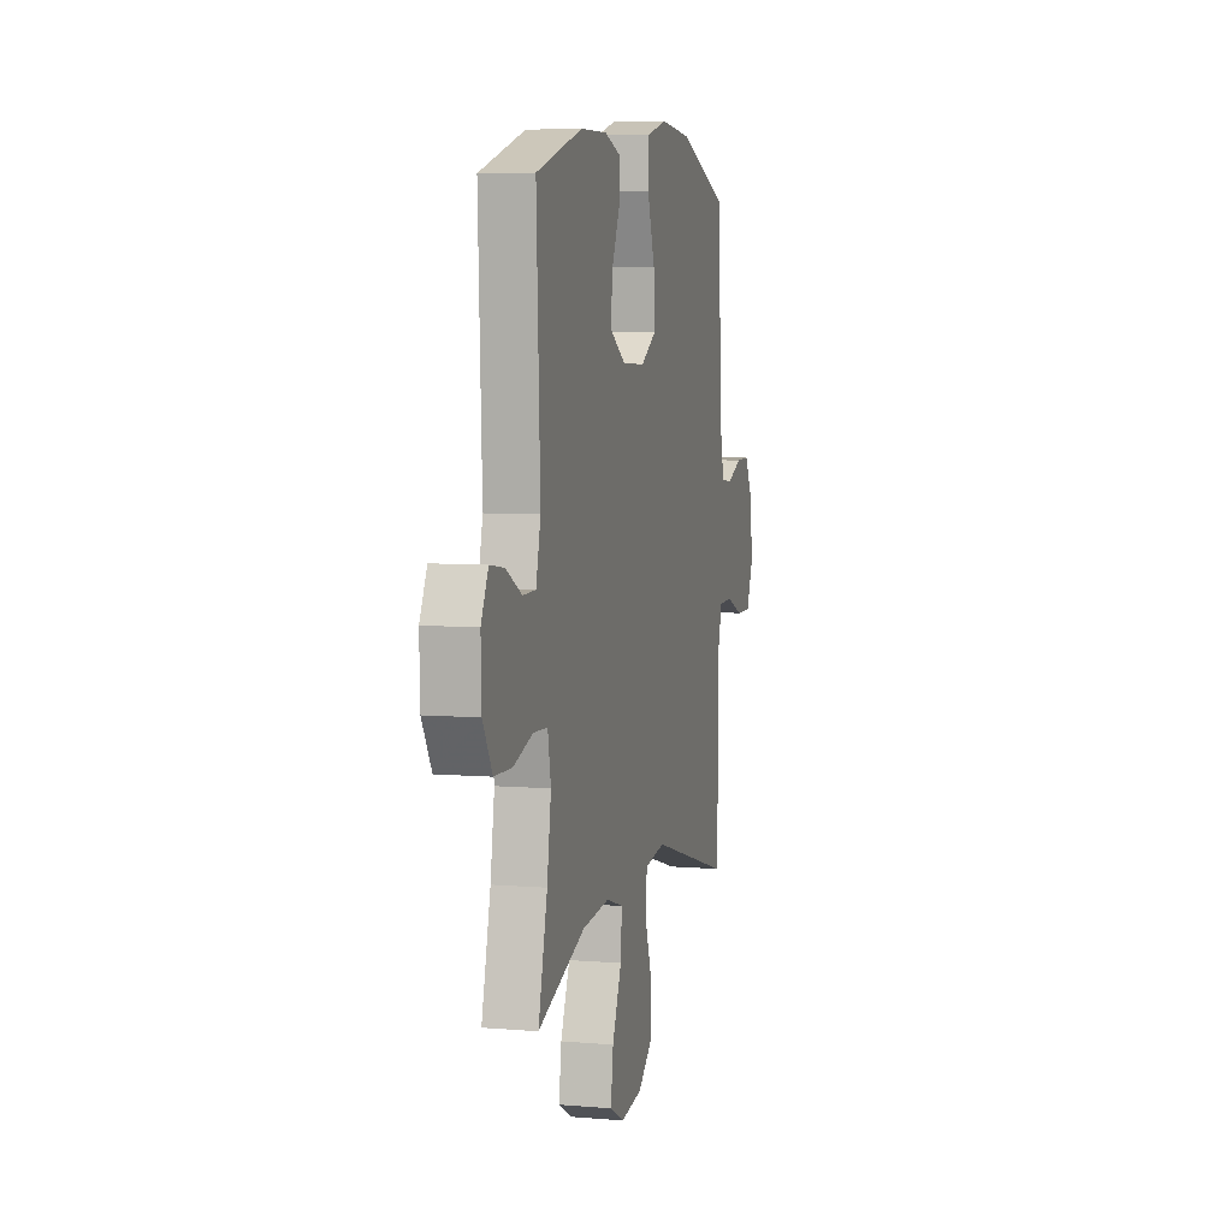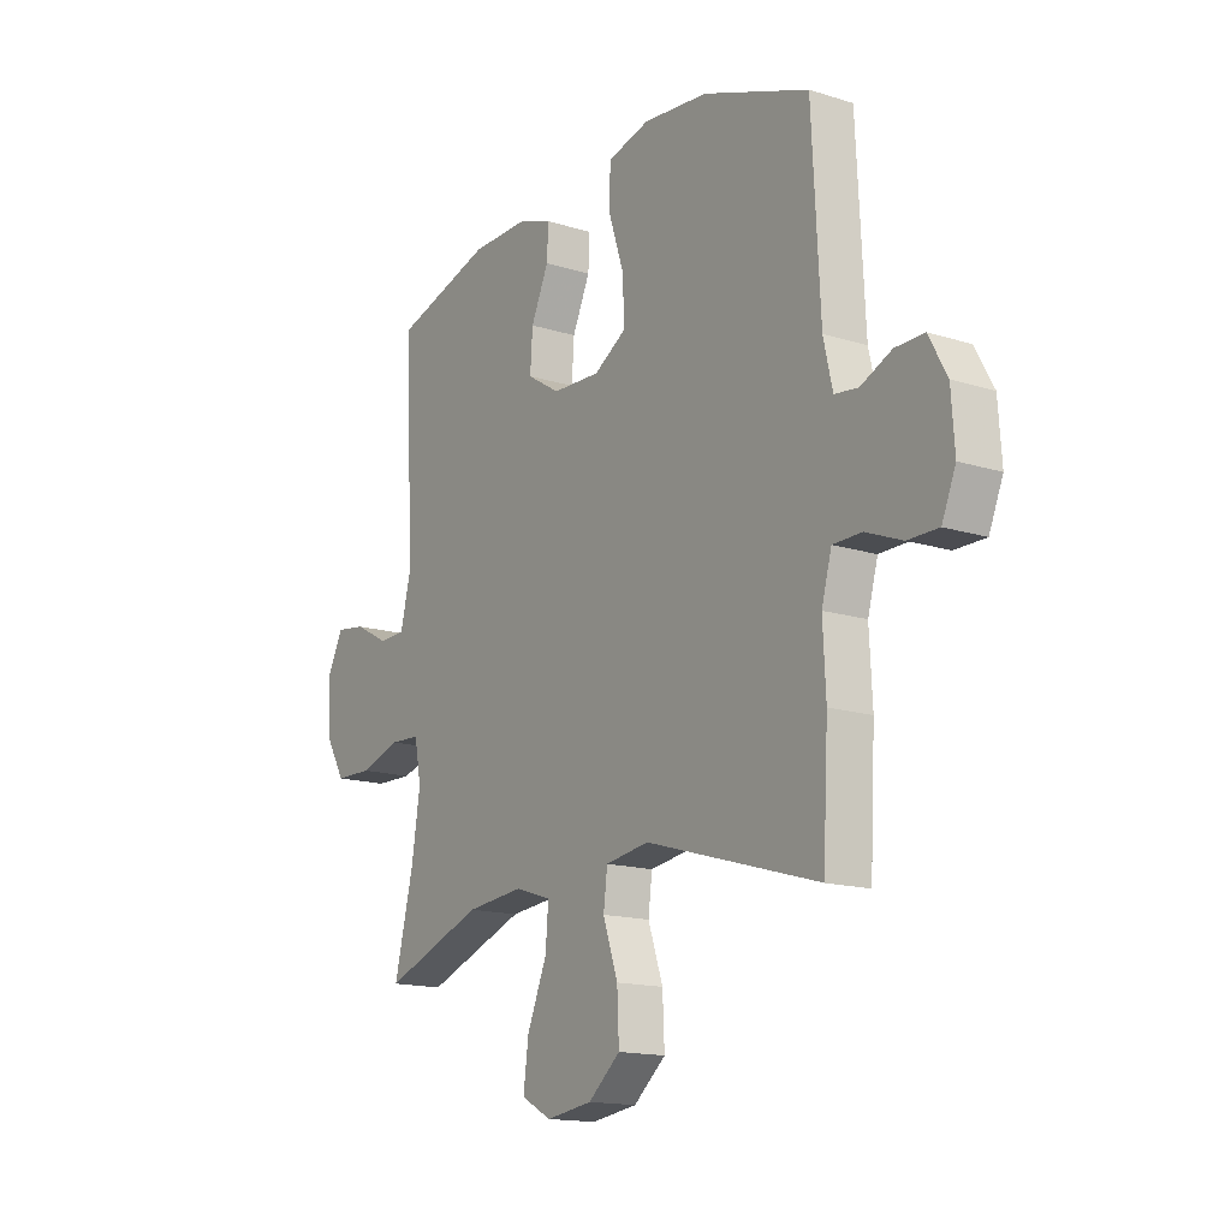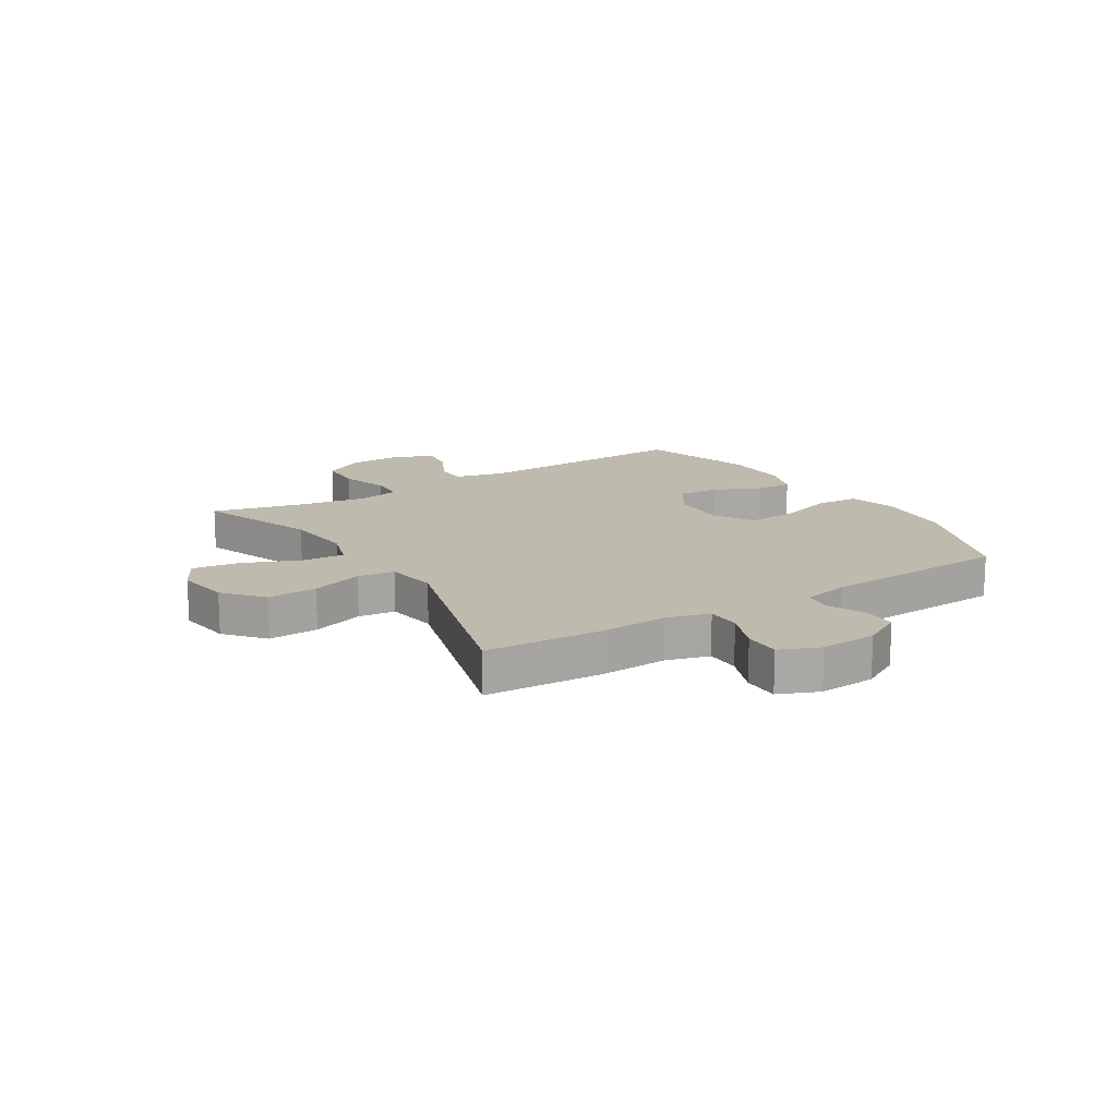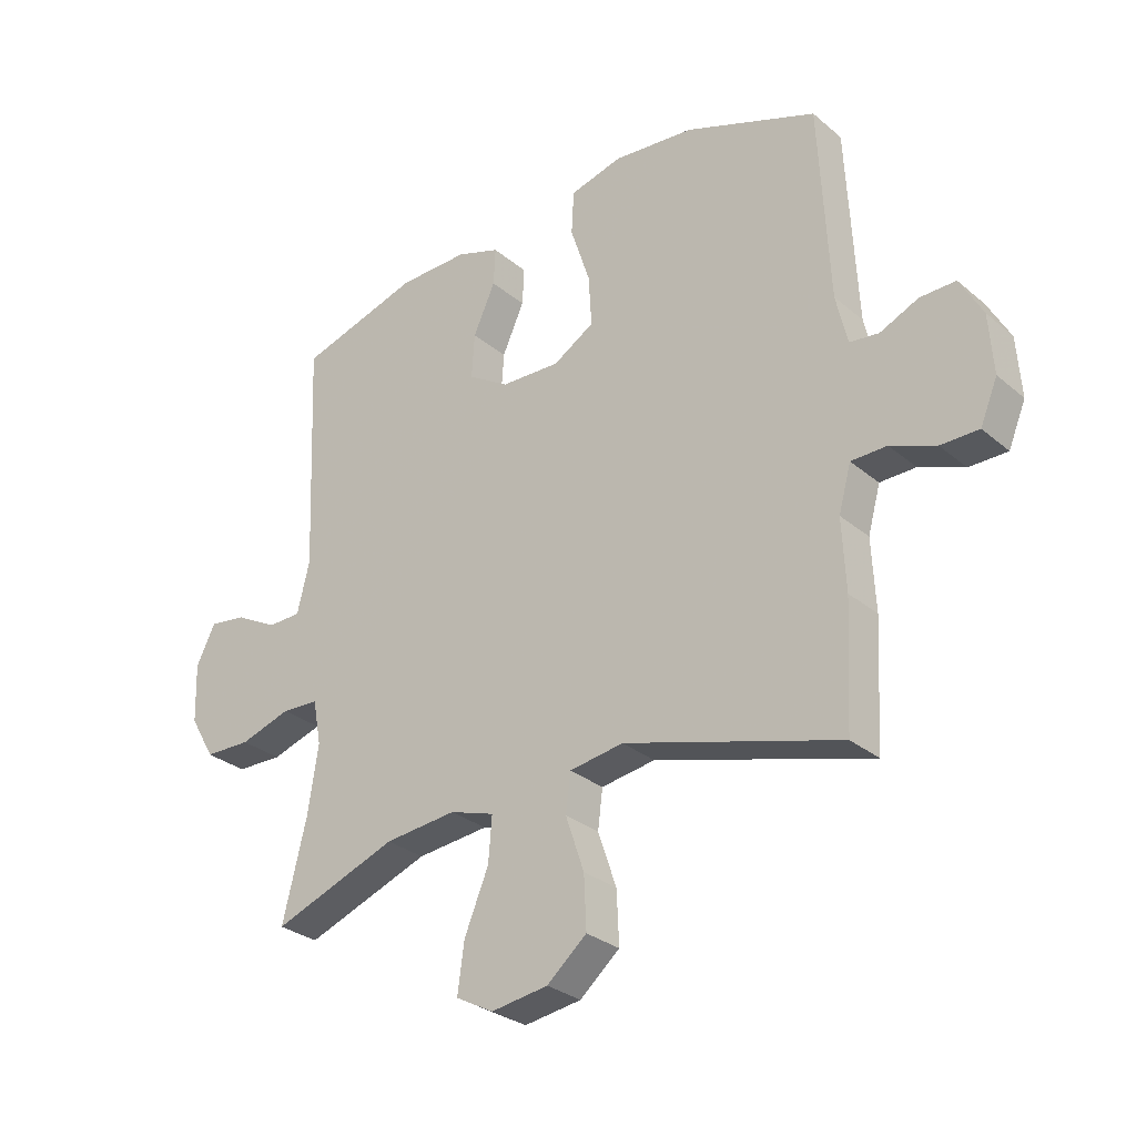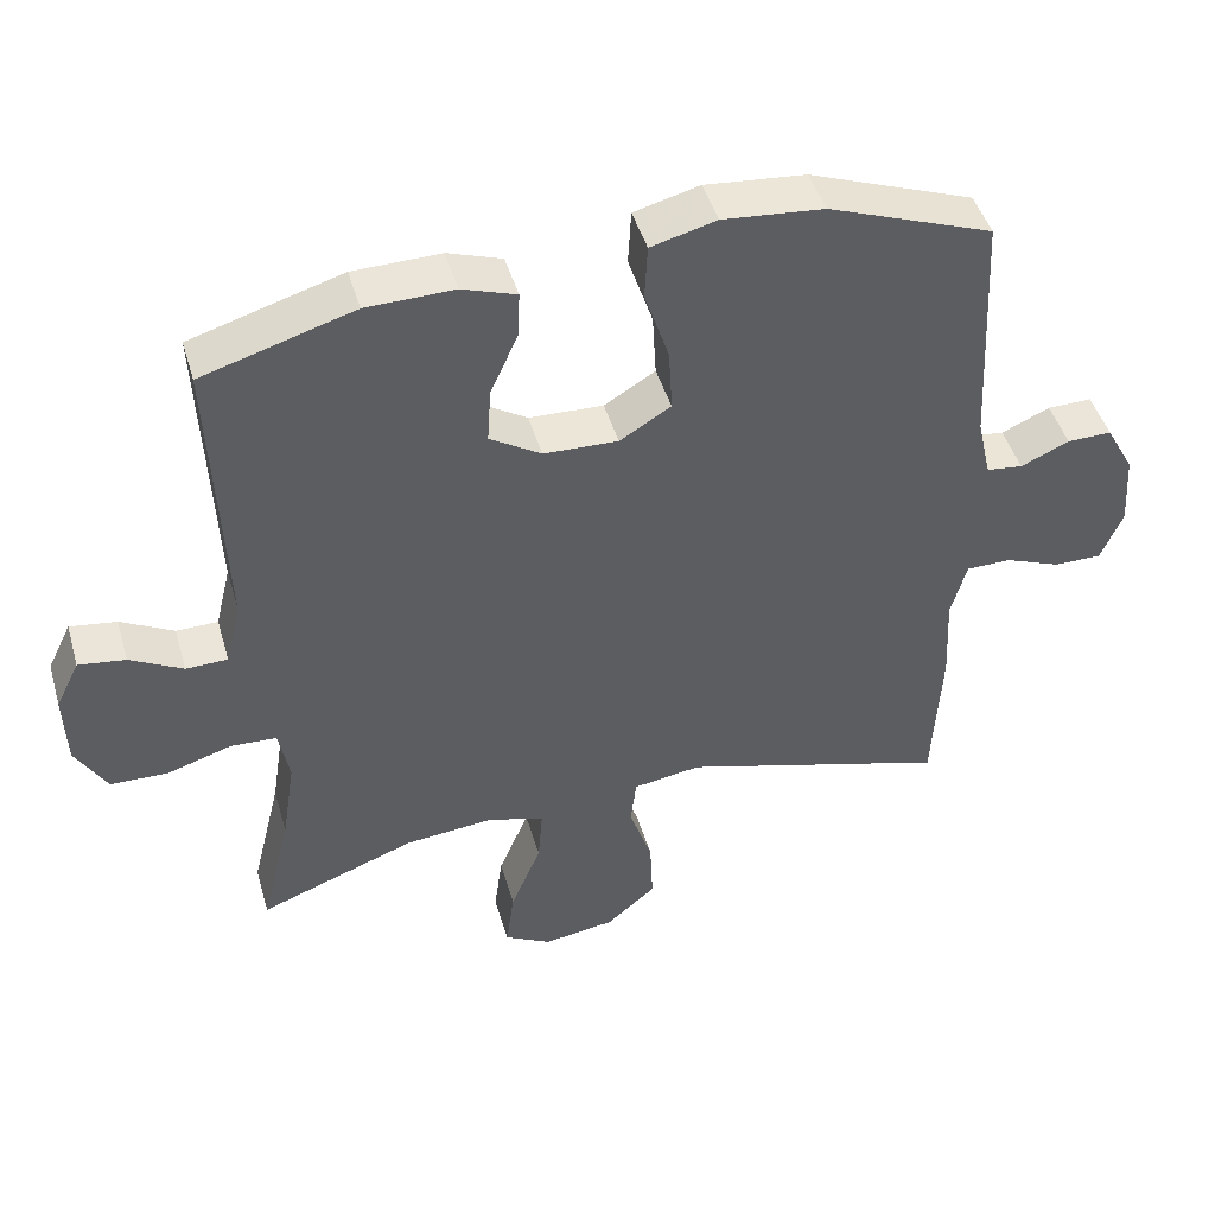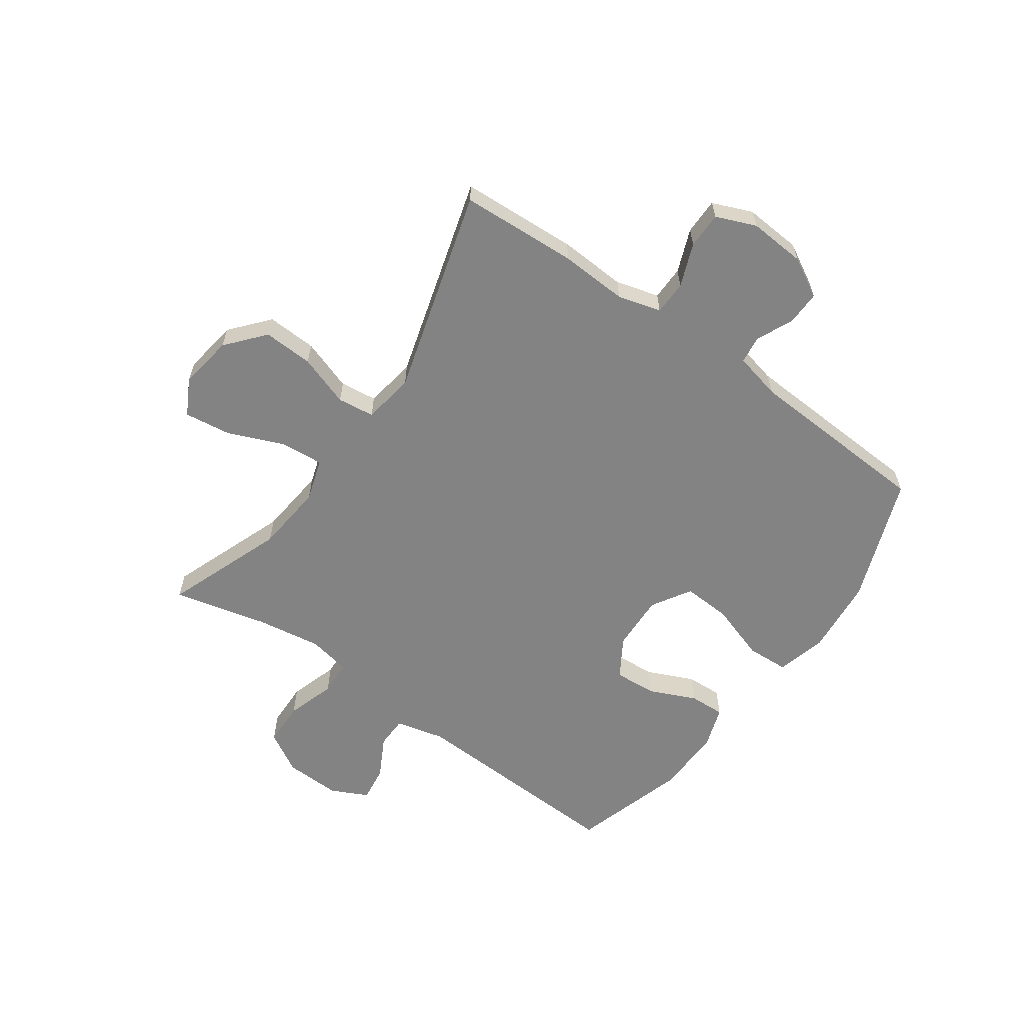
<metadata>
{"format":"obj","ext":"obj","renderer":"f3d","projection":"perspective","resolution":1024,"background":"white","views":[{"elev":6.3,"azim":104.1,"up":"+Z"},{"elev":-15.3,"azim":-123.8,"up":"+Z"},{"elev":15.4,"azim":-121.9,"up":"+Y"},{"elev":-29.3,"azim":-140.7,"up":"+Z"},{"elev":45.9,"azim":163.9,"up":"+Z"},{"elev":-61.0,"azim":-125.4,"up":"+Y"}]}
</metadata>
<code>
v -0.5 0.07 -0.5
v -0.511 0.07 -0.294
v -0.505 0.07 -0.175
v -0.526 0.07 -0.099
v -0.586 0.07 -0.098
v -0.662 0.07 -0.128
v -0.726 0.07 -0.128
v -0.755 0.07 -0.058
v -0.748 0.07 0.042
v -0.71 0.07 0.111
v -0.65 0.07 0.11
v -0.585 0.07 0.081
v -0.536 0.07 0.087
v -0.517 0.07 0.17
v -0.5 0.07 0.5
v -0.278 0.07 0.583
v -0.142 0.07 0.596
v -0.054 0.07 0.573
v -0.05 0.07 0.499
v -0.083 0.07 0.399
v -0.088 0.07 0.313
v -0.019 0.07 0.271
v 0.081 0.07 0.275
v 0.15 0.07 0.318
v 0.145 0.07 0.393
v 0.108 0.07 0.475
v 0.105 0.07 0.538
v 0.178 0.07 0.563
v 0.296 0.07 0.561
v 0.5 0.07 0.5
v 0.484 0.07 0.109
v 0.505 0.07 0.023
v 0.561 0.07 0.022
v 0.632 0.07 0.06
v 0.695 0.07 0.069
v 0.727 0.07 0.004
v 0.724 0.07 -0.095
v 0.682 0.07 -0.167
v 0.604 0.07 -0.169
v 0.518 0.07 -0.142
v 0.456 0.07 -0.145
v 0.442 0.07 -0.22
v 0.46 0.07 -0.336
v 0.5 0.07 -0.5
v 0.29 0.07 -0.422
v 0.169 0.07 -0.41
v 0.094 0.07 -0.434
v 0.1 0.07 -0.509
v 0.141 0.07 -0.608
v 0.152 0.07 -0.69
v 0.089 0.07 -0.724
v -0.007 0.07 -0.71
v -0.074 0.07 -0.653
v -0.07 0.07 -0.565
v -0.039 0.07 -0.474
v -0.047 0.07 -0.409
v -0.138 0.07 -0.395
v -0.5 0 -0.5
v -0.511 0 -0.294
v -0.505 0 -0.175
v -0.526 0 -0.099
v -0.586 0 -0.098
v -0.662 0 -0.128
v -0.726 0 -0.128
v -0.755 0 -0.058
v -0.748 0 0.042
v -0.71 0 0.111
v -0.65 0 0.11
v -0.585 0 0.081
v -0.536 0 0.087
v -0.517 0 0.17
v -0.5 0 0.5
v -0.278 0 0.583
v -0.142 0 0.596
v -0.054 0 0.573
v -0.05 0 0.499
v -0.083 0 0.399
v -0.088 0 0.313
v -0.019 0 0.271
v 0.081 0 0.275
v 0.15 0 0.318
v 0.145 0 0.393
v 0.108 0 0.475
v 0.105 0 0.538
v 0.178 0 0.563
v 0.296 0 0.561
v 0.5 0 0.5
v 0.484 0 0.109
v 0.505 0 0.023
v 0.561 0 0.022
v 0.632 0 0.06
v 0.695 0 0.069
v 0.727 0 0.004
v 0.724 0 -0.095
v 0.682 0 -0.167
v 0.604 0 -0.169
v 0.518 0 -0.142
v 0.456 0 -0.145
v 0.442 0 -0.22
v 0.46 0 -0.336
v 0.5 0 -0.5
v 0.29 0 -0.422
v 0.169 0 -0.41
v 0.094 0 -0.434
v 0.1 0 -0.509
v 0.141 0 -0.608
v 0.152 0 -0.69
v 0.089 0 -0.724
v -0.007 0 -0.71
v -0.074 0 -0.653
v -0.07 0 -0.565
v -0.039 0 -0.474
v -0.047 0 -0.409
v -0.138 0 -0.395
f 52 53 54 55
f 52 55 56
f 51 52 56
f 48 49 50 51
f 47 48 51 56
f 46 47 56
f 43 44 45
f 42 43 45 46
f 41 42 46 56
f 37 38 39 40
f 37 40 41
f 36 37 41
f 33 34 35 36
f 32 33 36 41
f 31 32 41 56
f 25 26 27 28
f 24 25 28 29
f 17 18 19 20
f 17 20 21
f 14 15 16 17
f 13 14 17 21
f 9 10 11 12
f 9 12 13
f 8 9 13
f 5 6 7 8
f 4 5 8 13
f 3 4 13 21
f 57 1 2 3
f 24 29 30 31
f 23 24 31 56
f 22 23 56 57
f 3 21 22 57
f 112 111 110 109
f 113 112 109
f 113 109 108
f 108 107 106 105
f 113 108 105 104
f 113 104 103
f 102 101 100
f 103 102 100 99
f 113 103 99 98
f 97 96 95 94
f 98 97 94
f 98 94 93
f 93 92 91 90
f 98 93 90 89
f 113 98 89 88
f 85 84 83 82
f 86 85 82 81
f 77 76 75 74
f 78 77 74
f 74 73 72 71
f 78 74 71 70
f 69 68 67 66
f 70 69 66
f 70 66 65
f 65 64 63 62
f 70 65 62 61
f 78 70 61 60
f 60 59 58 114
f 88 87 86 81
f 113 88 81 80
f 114 113 80 79
f 114 79 78 60
f 1 58 59 2
f 2 59 60 3
f 3 60 61 4
f 4 61 62 5
f 5 62 63 6
f 6 63 64 7
f 7 64 65 8
f 8 65 66 9
f 9 66 67 10
f 10 67 68 11
f 11 68 69 12
f 12 69 70 13
f 13 70 71 14
f 14 71 72 15
f 15 72 73 16
f 16 73 74 17
f 17 74 75 18
f 18 75 76 19
f 19 76 77 20
f 20 77 78 21
f 21 78 79 22
f 22 79 80 23
f 23 80 81 24
f 24 81 82 25
f 25 82 83 26
f 26 83 84 27
f 27 84 85 28
f 28 85 86 29
f 29 86 87 30
f 30 87 88 31
f 31 88 89 32
f 32 89 90 33
f 33 90 91 34
f 34 91 92 35
f 35 92 93 36
f 36 93 94 37
f 37 94 95 38
f 38 95 96 39
f 39 96 97 40
f 40 97 98 41
f 41 98 99 42
f 42 99 100 43
f 43 100 101 44
f 44 101 102 45
f 45 102 103 46
f 46 103 104 47
f 47 104 105 48
f 48 105 106 49
f 49 106 107 50
f 50 107 108 51
f 51 108 109 52
f 52 109 110 53
f 53 110 111 54
f 54 111 112 55
f 55 112 113 56
f 56 113 114 57
f 57 114 58 1

</code>
